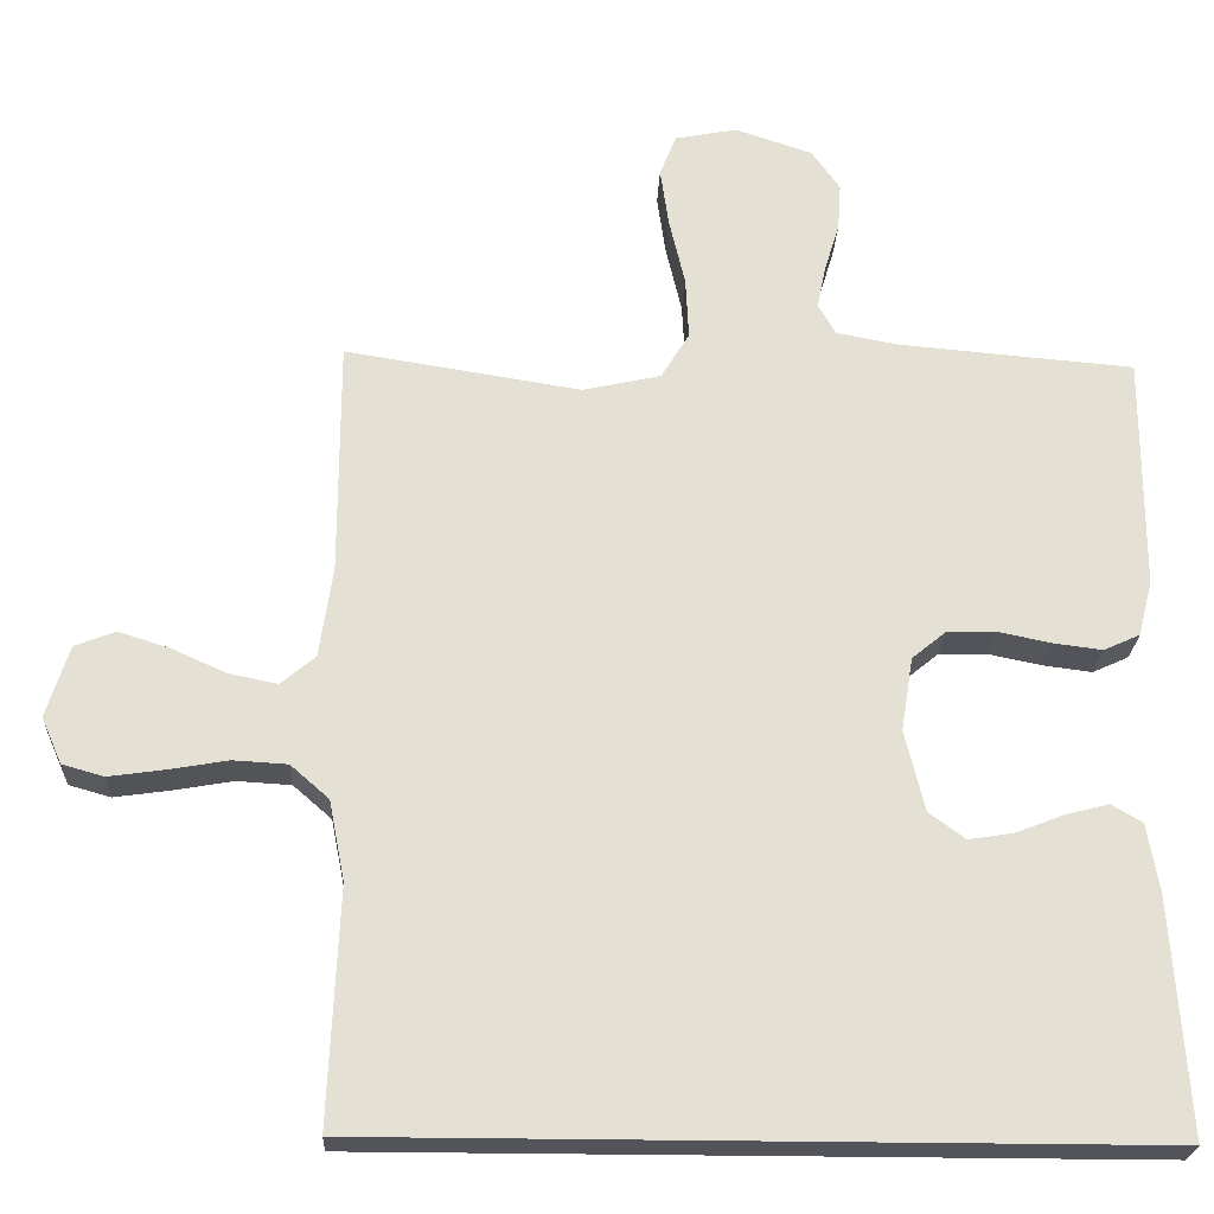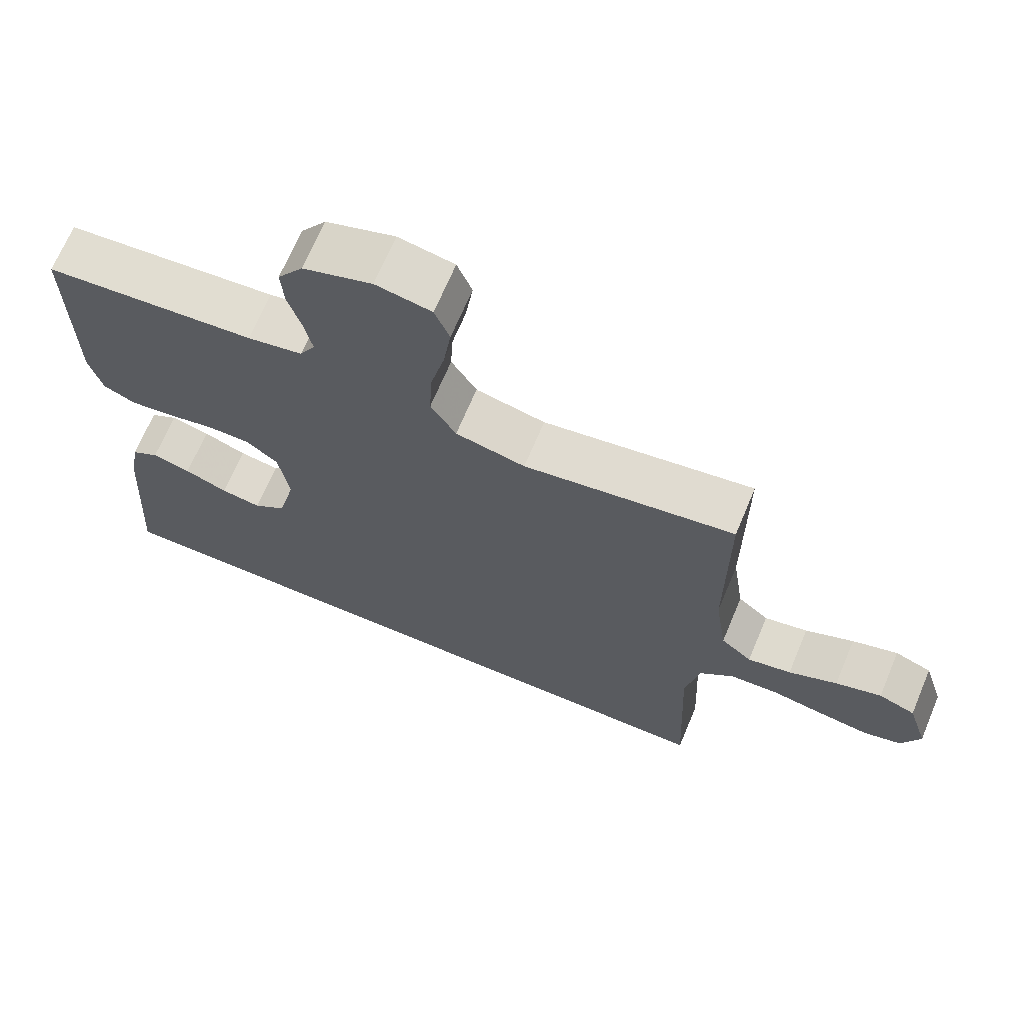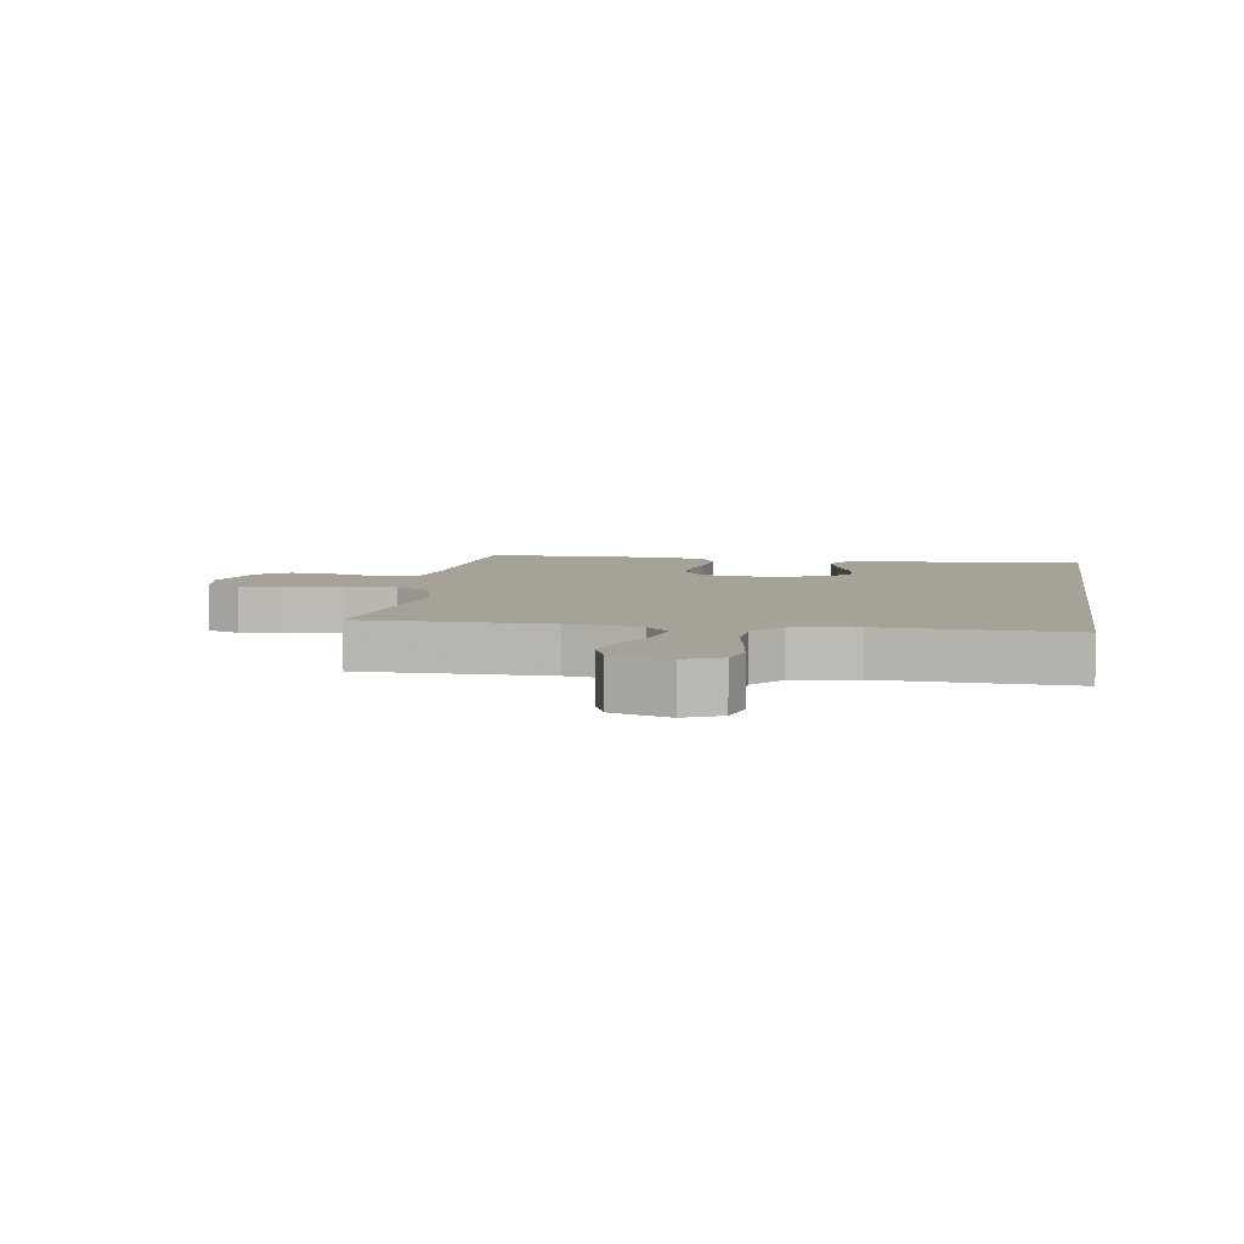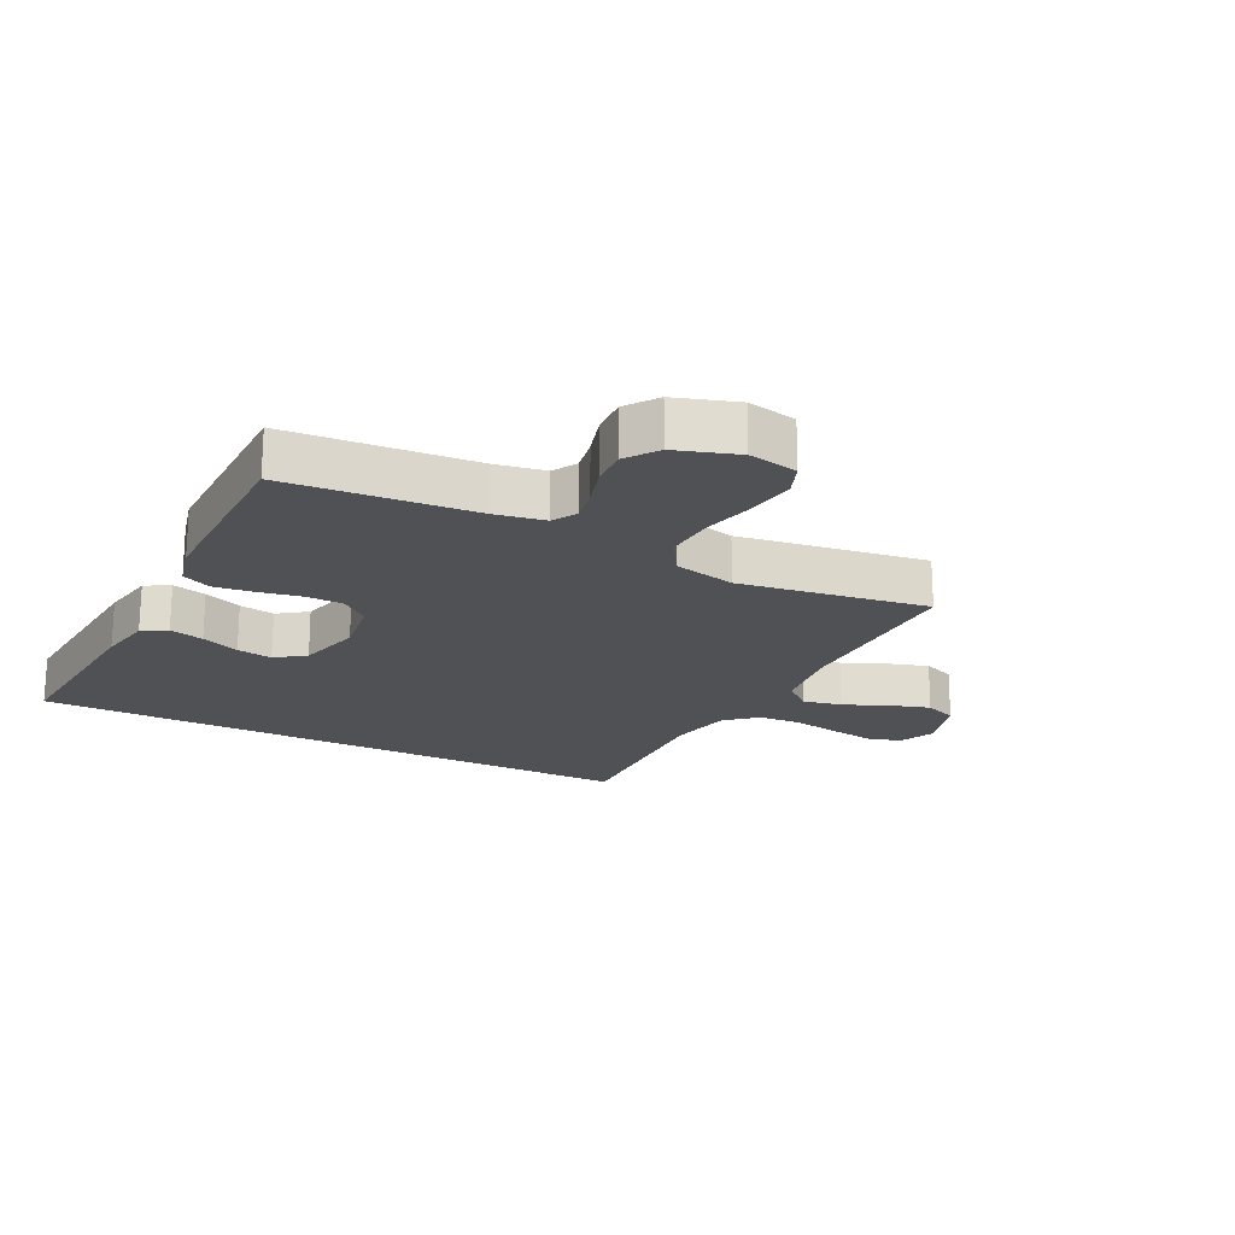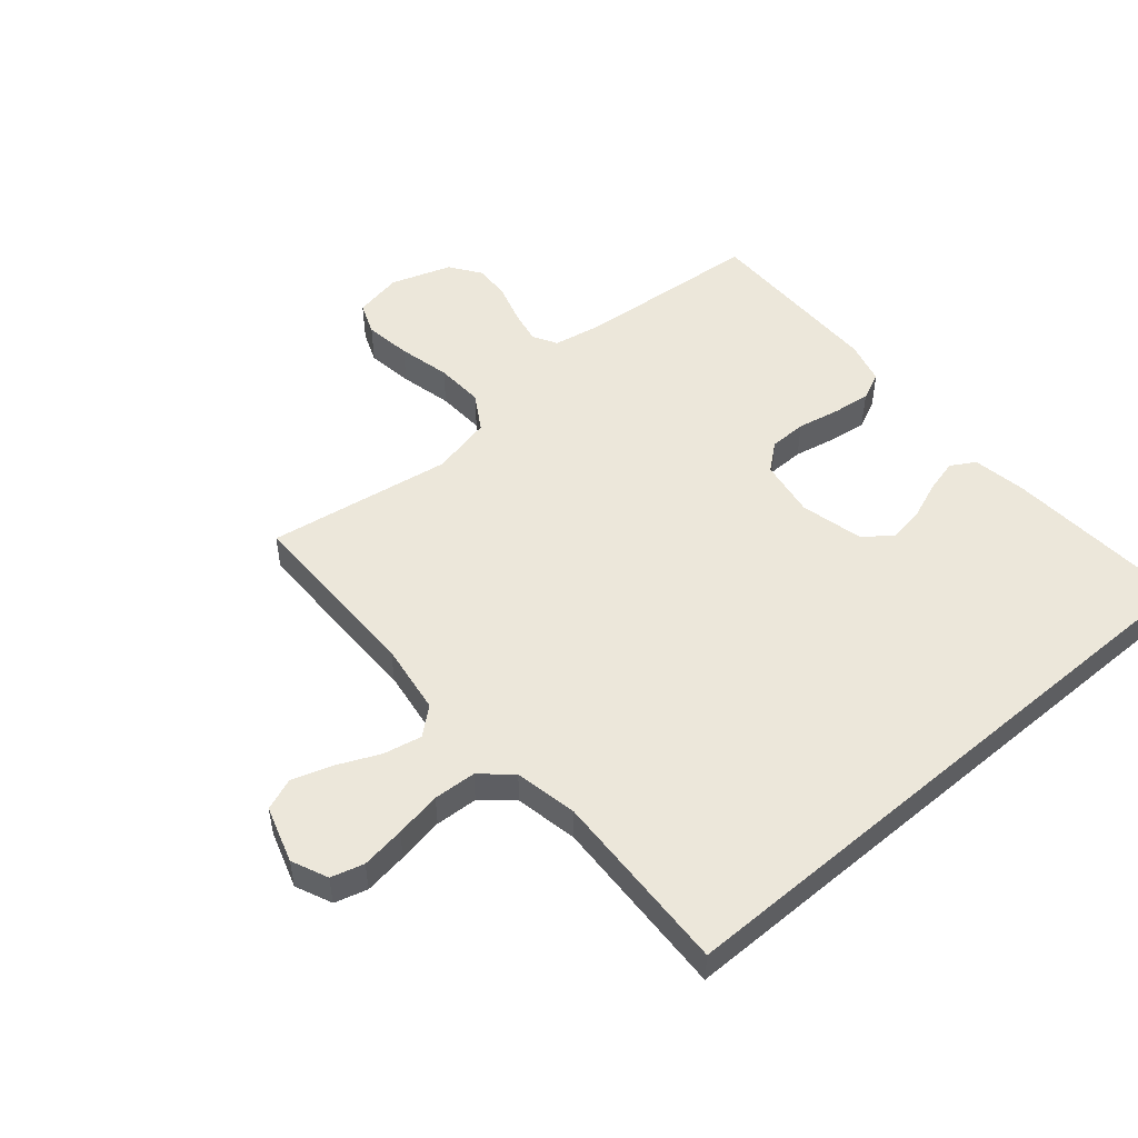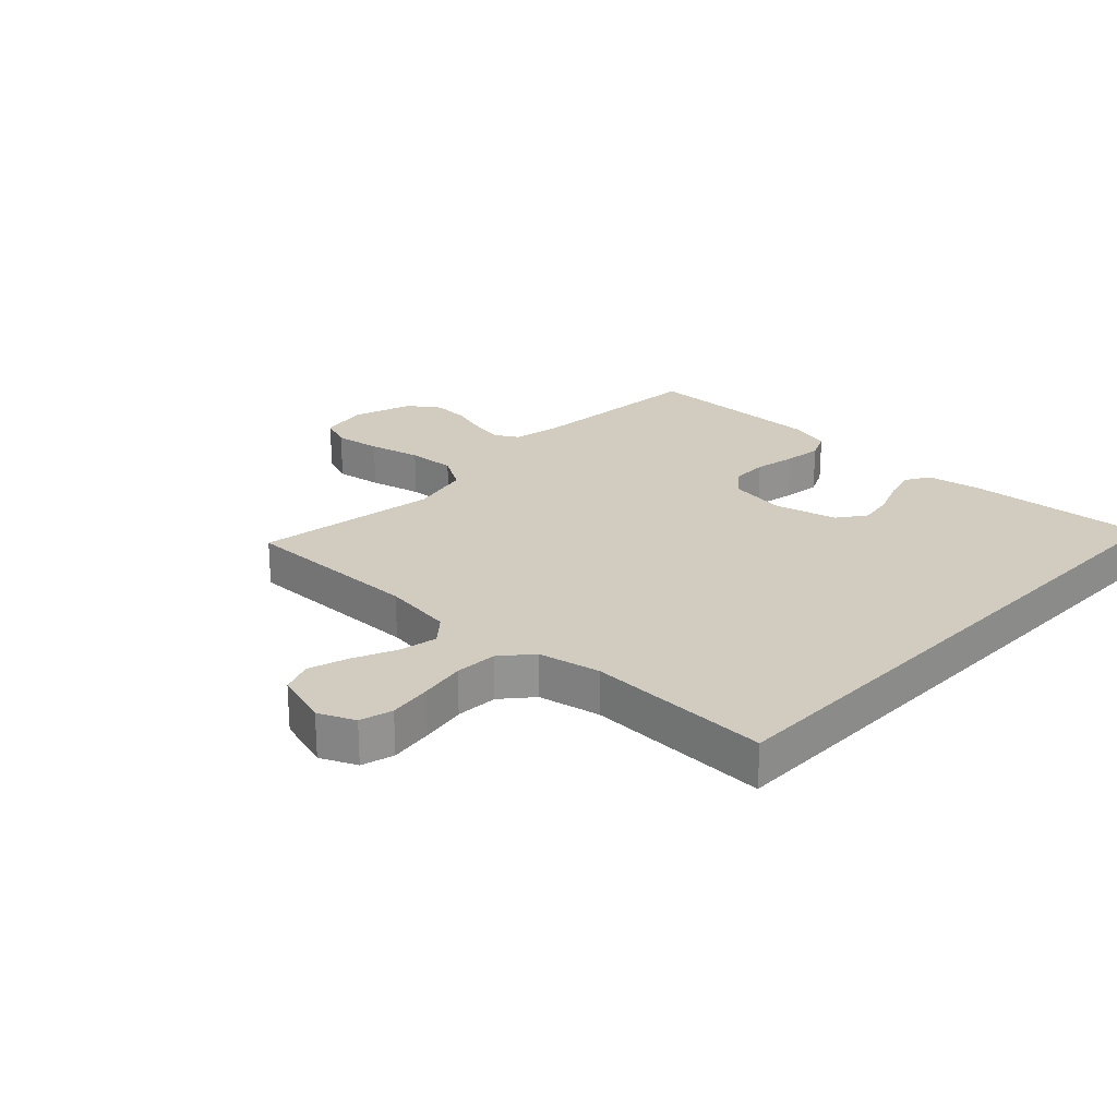
<metadata>
{"format":"obj","ext":"obj","renderer":"f3d","projection":"perspective","resolution":1024,"background":"white","views":[{"elev":-23.9,"azim":177.6,"up":"+Z"},{"elev":68.5,"azim":22.8,"up":"+Z"},{"elev":6.6,"azim":98.9,"up":"+Y"},{"elev":-20.0,"azim":-27.3,"up":"+Y"},{"elev":51.0,"azim":139.5,"up":"+Y"},{"elev":23.8,"azim":133.2,"up":"+Y"}]}
</metadata>
<code>
v -0.5 0.07 0.5
v -0.2 0.07 0.526
v -0.122 0.07 0.541
v -0.1 0.07 0.58
v -0.111 0.07 0.635
v -0.13 0.07 0.697
v -0.134 0.07 0.757
v -0.098 0.07 0.808
v 0 0.07 0.841
v 0.079 0.07 0.826
v 0.1 0.07 0.773
v 0.089 0.07 0.697
v 0.069 0.07 0.612
v 0.065 0.07 0.533
v 0.101 0.07 0.474
v 0.2 0.07 0.452
v 0.5 0.07 0.5
v 0.5 0.07 0.2
v 0.517 0.07 0.084
v 0.561 0.07 0.047
v 0.623 0.07 0.06
v 0.692 0.07 0.091
v 0.757 0.07 0.112
v 0.809 0.07 0.092
v 0.838 0.07 0
v 0.812 0.07 -0.059
v 0.759 0.07 -0.074
v 0.688 0.07 -0.064
v 0.613 0.07 -0.051
v 0.544 0.07 -0.055
v 0.495 0.07 -0.098
v 0.475 0.07 -0.2
v 0.488 0.07 -0.5
v -0.503 0.07 -0.5
v -0.483 0.07 -0.2
v -0.468 0.07 -0.113
v -0.429 0.07 -0.09
v -0.374 0.07 -0.104
v -0.313 0.07 -0.128
v -0.256 0.07 -0.137
v -0.21 0.07 -0.103
v -0.185 0.07 0
v -0.2 0.07 0.094
v -0.244 0.07 0.13
v -0.305 0.07 0.131
v -0.373 0.07 0.117
v -0.435 0.07 0.109
v -0.481 0.07 0.13
v -0.499 0.07 0.2
v -0.5 0 0.5
v -0.2 0 0.526
v -0.122 0 0.541
v -0.1 0 0.58
v -0.111 0 0.635
v -0.13 0 0.697
v -0.134 0 0.757
v -0.098 0 0.808
v 0 0 0.841
v 0.079 0 0.826
v 0.1 0 0.773
v 0.089 0 0.697
v 0.069 0 0.612
v 0.065 0 0.533
v 0.101 0 0.474
v 0.2 0 0.452
v 0.5 0 0.5
v 0.5 0 0.2
v 0.517 0 0.084
v 0.561 0 0.047
v 0.623 0 0.06
v 0.692 0 0.091
v 0.757 0 0.112
v 0.809 0 0.092
v 0.838 0 0
v 0.812 0 -0.059
v 0.759 0 -0.074
v 0.688 0 -0.064
v 0.613 0 -0.051
v 0.544 0 -0.055
v 0.495 0 -0.098
v 0.475 0 -0.2
v 0.488 0 -0.5
v -0.503 0 -0.5
v -0.483 0 -0.2
v -0.468 0 -0.113
v -0.429 0 -0.09
v -0.374 0 -0.104
v -0.313 0 -0.128
v -0.256 0 -0.137
v -0.21 0 -0.103
v -0.185 0 0
v -0.2 0 0.094
v -0.244 0 0.13
v -0.305 0 0.131
v -0.373 0 0.117
v -0.435 0 0.109
v -0.481 0 0.13
v -0.499 0 0.2
f 49 1 2
f 48 49 2
f 47 48 2
f 46 47 2
f 45 46 2
f 44 45 2 3
f 43 44 3 4
f 42 43 4
f 37 38 39
f 36 37 39
f 35 36 39
f 34 35 39
f 33 34 39
f 33 39 40
f 32 33 40 41
f 27 28 29
f 26 27 29
f 25 26 29
f 24 25 29
f 23 24 29
f 22 23 29
f 21 22 29
f 20 21 29 30
f 19 20 30 31
f 16 17 18
f 32 41 42
f 31 32 42
f 19 31 42
f 18 19 42
f 16 18 42
f 15 16 42
f 11 12 13
f 10 11 13
f 9 10 13
f 8 9 13
f 7 8 13
f 6 7 13
f 5 6 13
f 14 15 42 4
f 4 5 13 14
f 51 50 98
f 51 98 97
f 51 97 96
f 51 96 95
f 51 95 94
f 52 51 94 93
f 53 52 93 92
f 53 92 91
f 88 87 86
f 88 86 85
f 88 85 84
f 88 84 83
f 88 83 82
f 89 88 82
f 90 89 82 81
f 78 77 76
f 78 76 75
f 78 75 74
f 78 74 73
f 78 73 72
f 78 72 71
f 78 71 70
f 79 78 70 69
f 80 79 69 68
f 67 66 65
f 91 90 81
f 91 81 80
f 91 80 68
f 91 68 67
f 91 67 65
f 91 65 64
f 62 61 60
f 62 60 59
f 62 59 58
f 62 58 57
f 62 57 56
f 62 56 55
f 62 55 54
f 53 91 64 63
f 63 62 54 53
f 1 50 51 2
f 2 51 52 3
f 3 52 53 4
f 4 53 54 5
f 5 54 55 6
f 6 55 56 7
f 7 56 57 8
f 8 57 58 9
f 9 58 59 10
f 10 59 60 11
f 11 60 61 12
f 12 61 62 13
f 13 62 63 14
f 14 63 64 15
f 15 64 65 16
f 16 65 66 17
f 17 66 67 18
f 18 67 68 19
f 19 68 69 20
f 20 69 70 21
f 21 70 71 22
f 22 71 72 23
f 23 72 73 24
f 24 73 74 25
f 25 74 75 26
f 26 75 76 27
f 27 76 77 28
f 28 77 78 29
f 29 78 79 30
f 30 79 80 31
f 31 80 81 32
f 32 81 82 33
f 33 82 83 34
f 34 83 84 35
f 35 84 85 36
f 36 85 86 37
f 37 86 87 38
f 38 87 88 39
f 39 88 89 40
f 40 89 90 41
f 41 90 91 42
f 42 91 92 43
f 43 92 93 44
f 44 93 94 45
f 45 94 95 46
f 46 95 96 47
f 47 96 97 48
f 48 97 98 49
f 49 98 50 1

</code>
